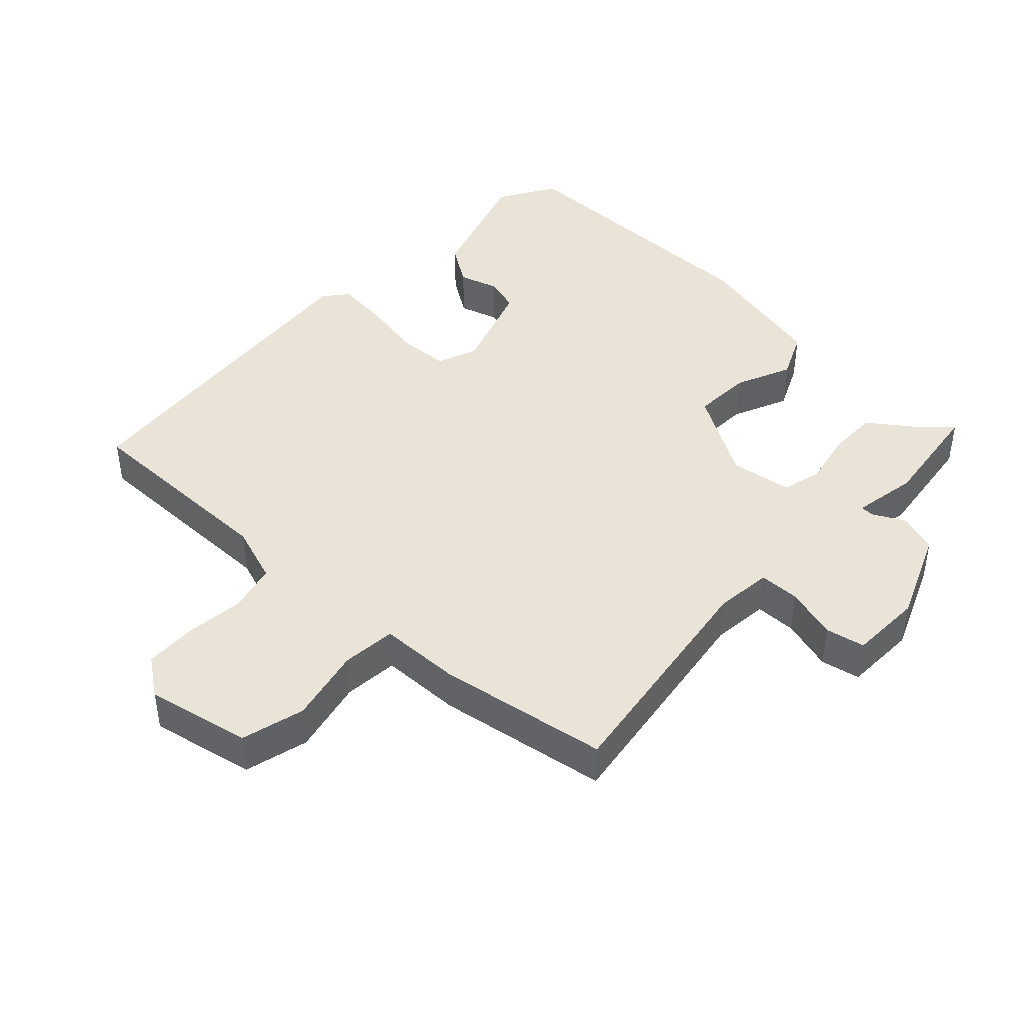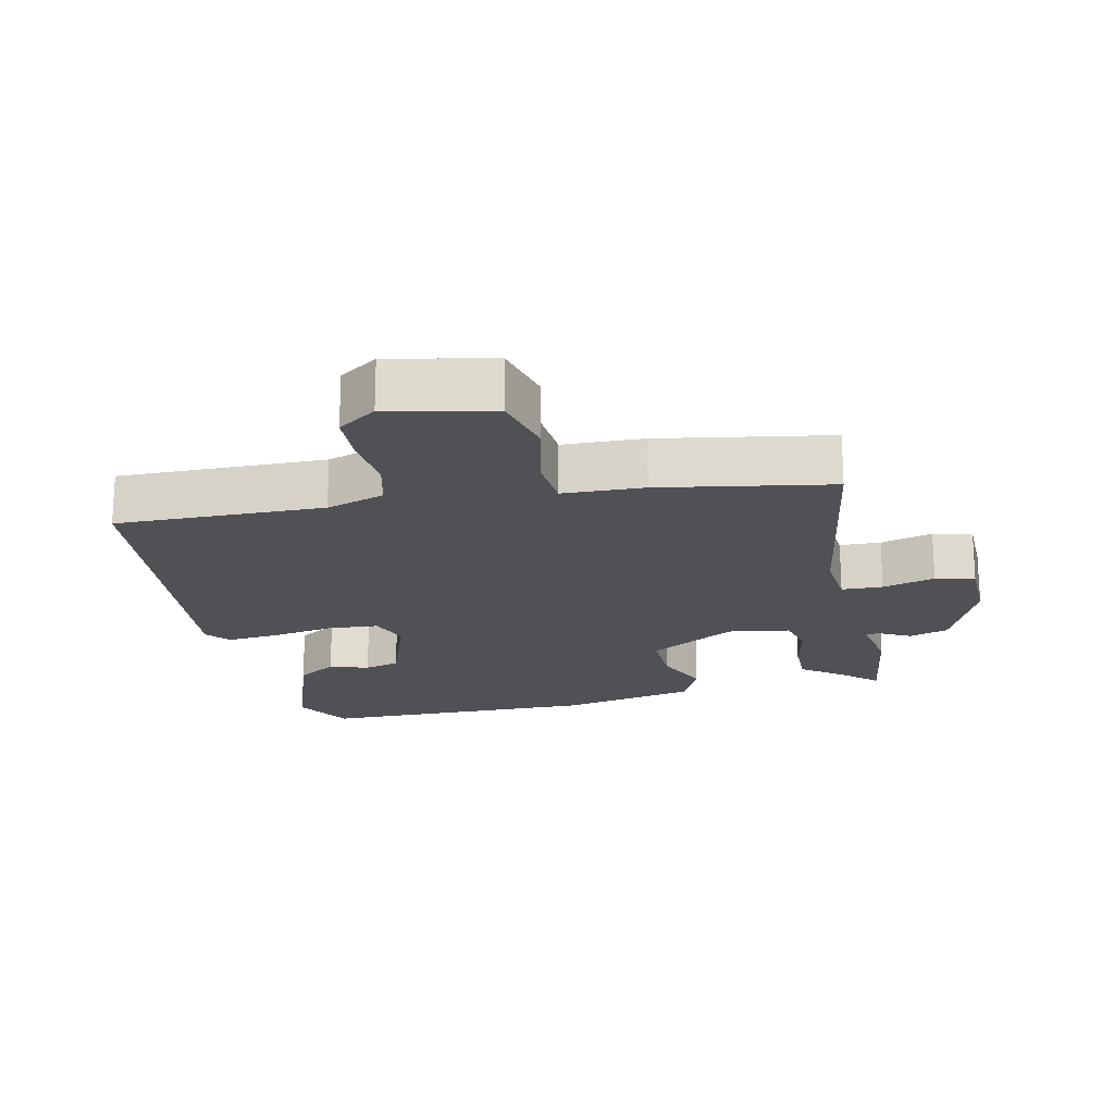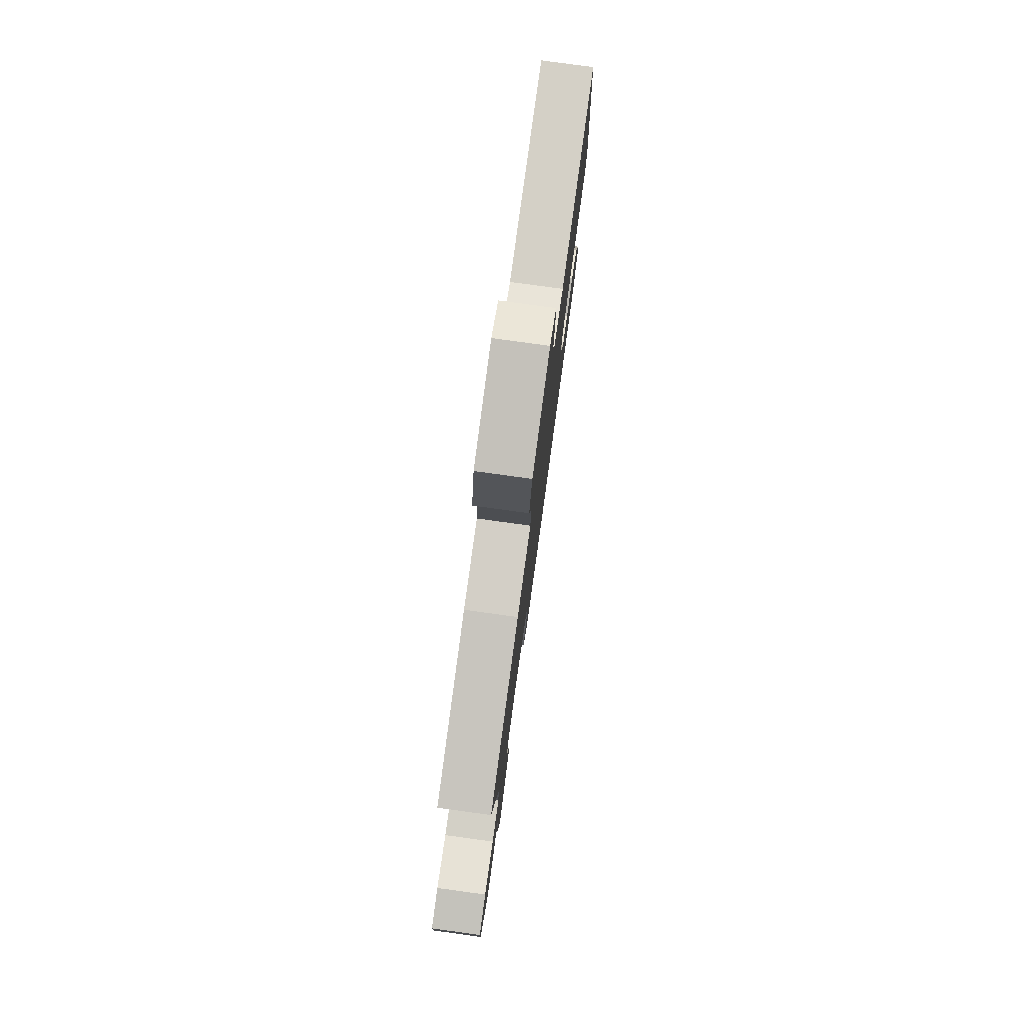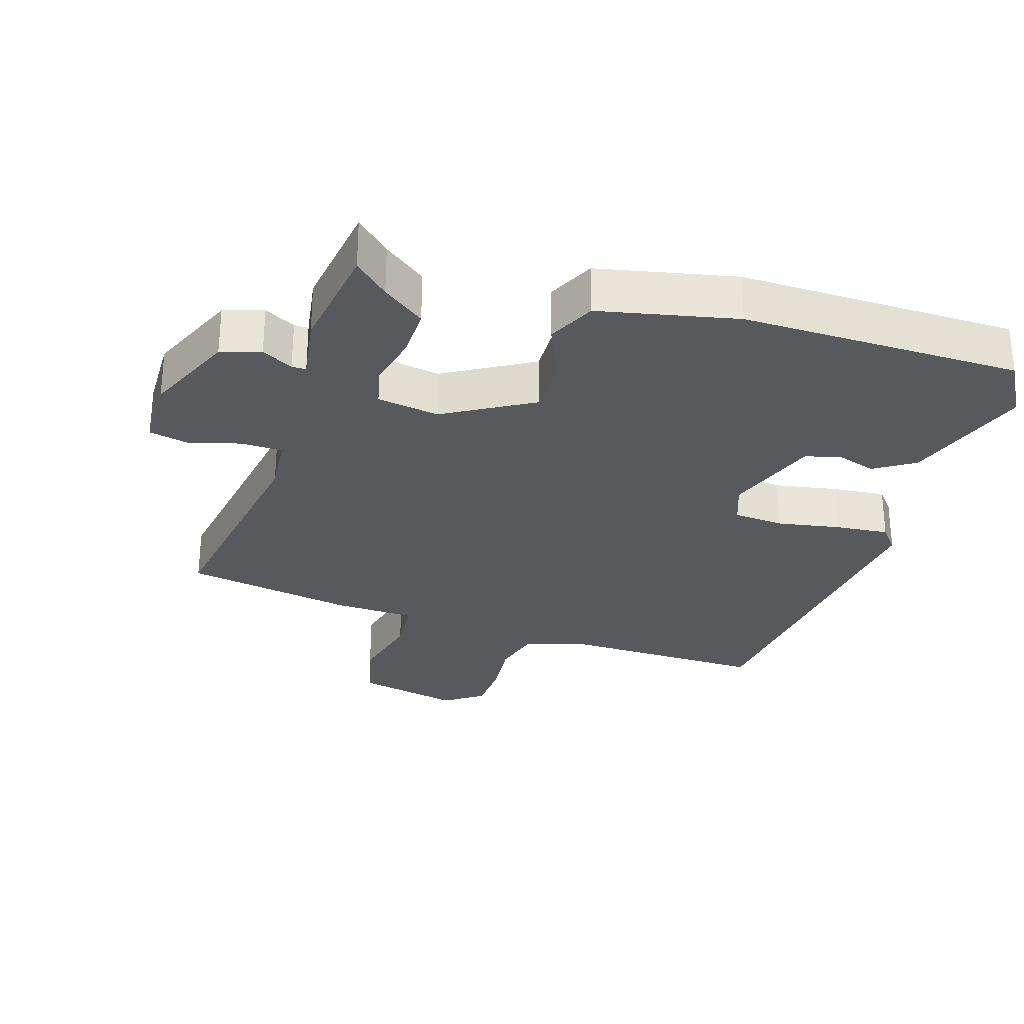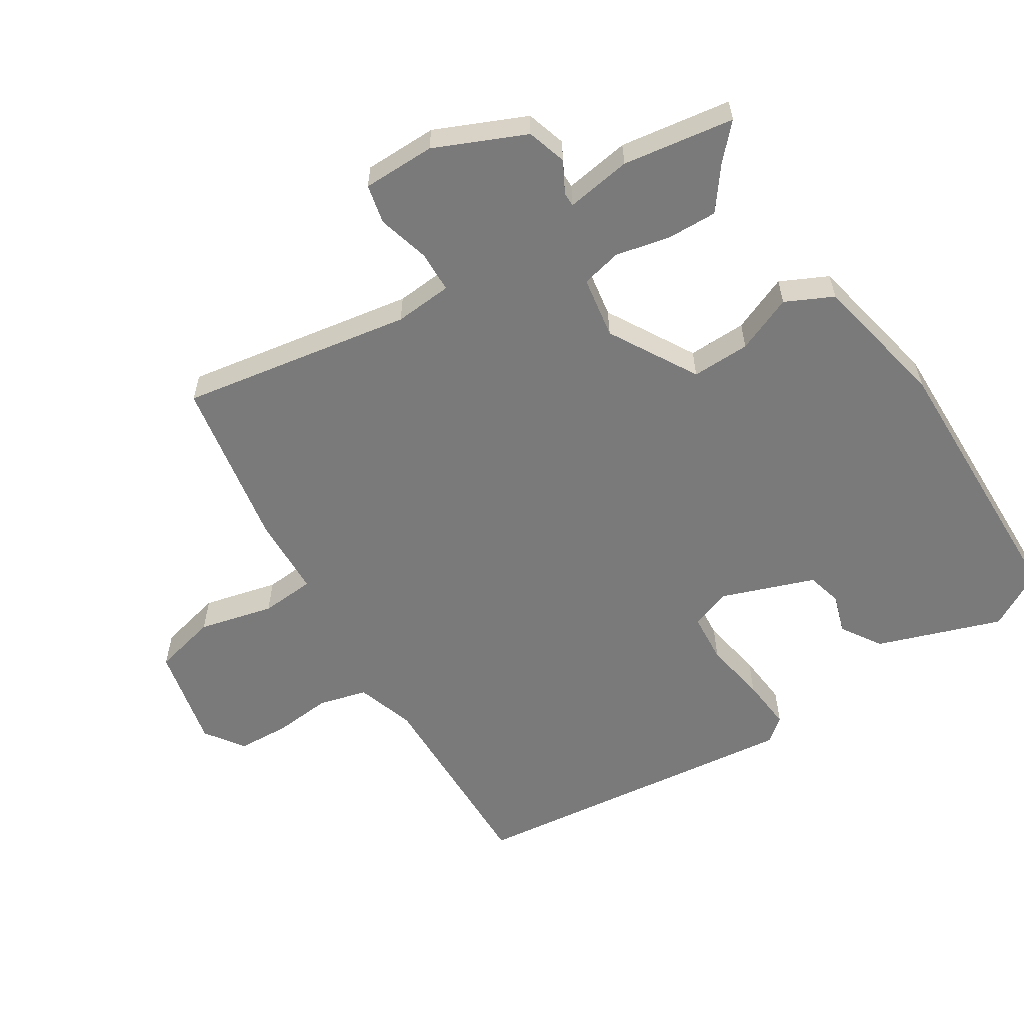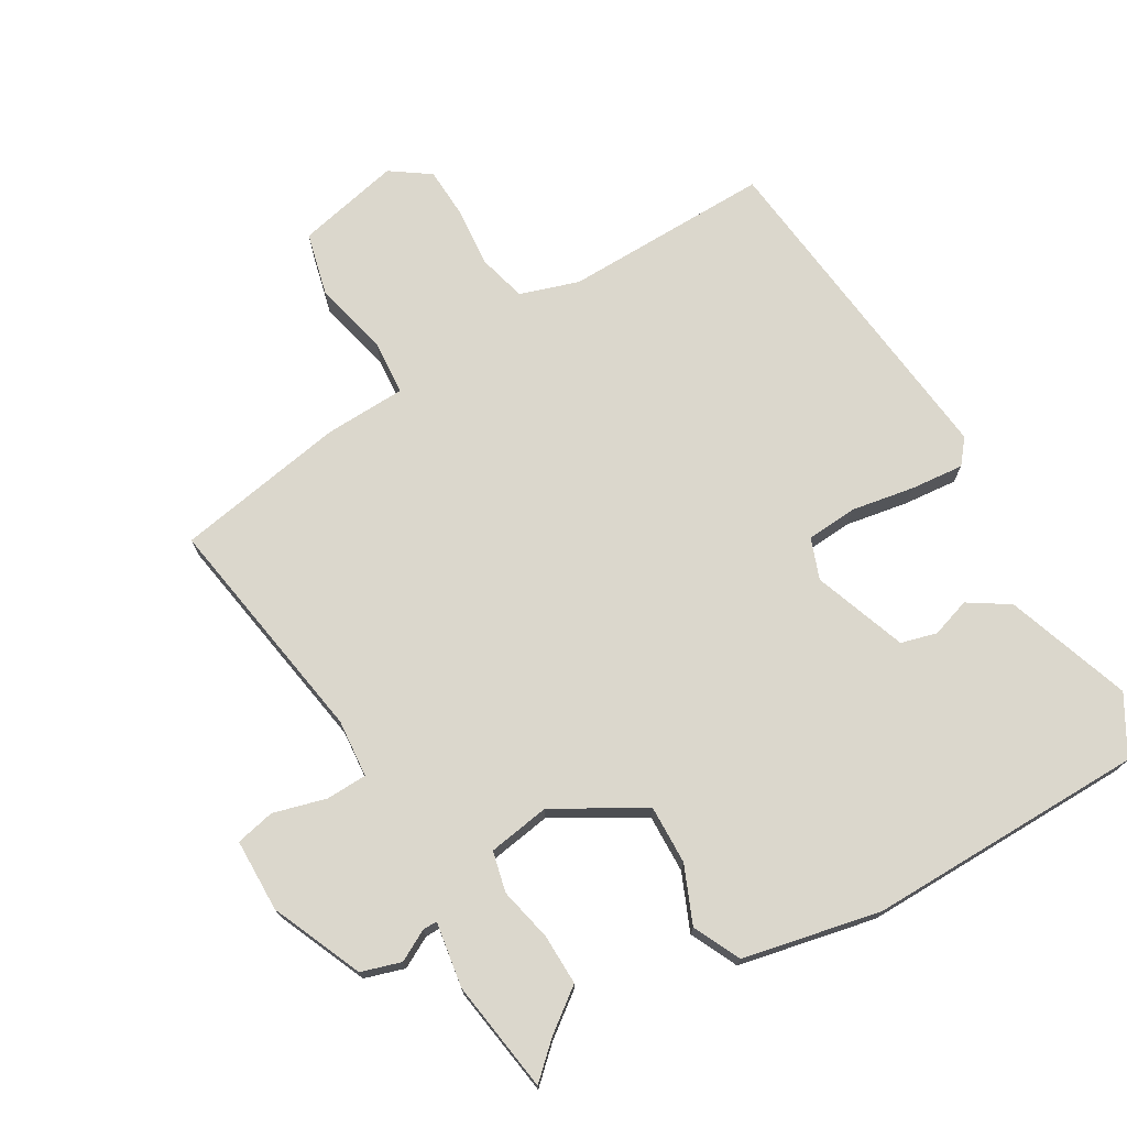
<metadata>
{"format":"obj","ext":"obj","renderer":"f3d","projection":"perspective","resolution":1024,"background":"white","views":[{"elev":43.5,"azim":44.4,"up":"+Y"},{"elev":-19.5,"azim":12.9,"up":"+Y"},{"elev":79.0,"azim":97.8,"up":"+Z"},{"elev":-29.2,"azim":162.9,"up":"+Y"},{"elev":-58.1,"azim":122.4,"up":"+Y"},{"elev":73.1,"azim":149.9,"up":"+Y"}]}
</metadata>
<code>
v 0.511 0.07 0.42
v 0.453 0.07 0.076
v 0.46 0.07 -0.01
v 0.521 0.07 -0.012
v 0.599 0.07 0.009
v 0.657 0.07 -0.004
v 0.658 0.07 -0.112
v 0.599 0.07 -0.246
v 0.54 0.07 -0.264
v 0.494 0.07 -0.239
v 0.473 0.07 -0.239
v 0.488 0.07 -0.336
v 0.463 0.07 -0.501
v 0.413 0.07 -0.454
v 0.351 0.07 -0.407
v 0.353 0.07 -0.332
v 0.371 0.07 -0.252
v 0.357 0.07 -0.192
v 0.265 0.07 -0.177
v 0.134 0.07 -0.252
v 0.136 0.07 -0.339
v 0.171 0.07 -0.423
v 0.137 0.07 -0.493
v -0.067 0.07 -0.535
v -0.48 0.07 -0.528
v -0.529 0.07 -0.442
v -0.465 0.07 -0.257
v -0.405 0.07 -0.219
v -0.347 0.07 -0.238
v -0.294 0.07 -0.224
v -0.244 0.07 -0.086
v -0.266 0.07 -0.026
v -0.341 0.07 -0.02
v -0.435 0.07 -0.036
v -0.514 0.07 -0.043
v -0.543 0.07 -0.007
v -0.486 0.07 0.496
v -0.178 0.07 0.489
v -0.091 0.07 0.517
v -0.072 0.07 0.589
v -0.08 0.07 0.676
v -0.076 0.07 0.753
v -0.018 0.07 0.793
v 0.136 0.07 0.758
v 0.159 0.07 0.663
v 0.132 0.07 0.552
v 0.138 0.07 0.471
v 0.258 0.07 0.466
v 0.511 0 0.42
v 0.453 0 0.076
v 0.46 0 -0.01
v 0.521 0 -0.012
v 0.599 0 0.009
v 0.657 0 -0.004
v 0.658 0 -0.112
v 0.599 0 -0.246
v 0.54 0 -0.264
v 0.494 0 -0.239
v 0.473 0 -0.239
v 0.488 0 -0.336
v 0.463 0 -0.501
v 0.413 0 -0.454
v 0.351 0 -0.407
v 0.353 0 -0.332
v 0.371 0 -0.252
v 0.357 0 -0.192
v 0.265 0 -0.177
v 0.134 0 -0.252
v 0.136 0 -0.339
v 0.171 0 -0.423
v 0.137 0 -0.493
v -0.067 0 -0.535
v -0.48 0 -0.528
v -0.529 0 -0.442
v -0.465 0 -0.257
v -0.405 0 -0.219
v -0.347 0 -0.238
v -0.294 0 -0.224
v -0.244 0 -0.086
v -0.266 0 -0.026
v -0.341 0 -0.02
v -0.435 0 -0.036
v -0.514 0 -0.043
v -0.543 0 -0.007
v -0.486 0 0.496
v -0.178 0 0.489
v -0.091 0 0.517
v -0.072 0 0.589
v -0.08 0 0.676
v -0.076 0 0.753
v -0.018 0 0.793
v 0.136 0 0.758
v 0.159 0 0.663
v 0.132 0 0.552
v 0.138 0 0.471
v 0.258 0 0.466
f 47 48 1 2
f 44 45 46
f 43 44 46
f 42 43 46
f 41 42 46
f 40 41 46
f 39 40 46 47
f 47 2 3
f 39 47 3
f 38 39 3
f 36 37 38
f 35 36 38
f 34 35 38
f 33 34 38
f 32 33 38 3
f 27 28 29
f 26 27 29
f 25 26 29
f 24 25 29
f 23 24 29
f 22 23 29
f 21 22 29 30
f 20 21 30 31
f 14 15 16 17
f 13 14 17
f 12 13 17
f 11 12 17
f 11 17 18
f 10 11 18
f 8 9 10
f 7 8 10
f 6 7 10
f 5 6 10
f 4 5 10
f 4 10 18
f 32 3 4
f 31 32 4
f 20 31 4
f 19 20 4
f 4 18 19
f 50 49 96 95
f 94 93 92
f 94 92 91
f 94 91 90
f 94 90 89
f 94 89 88
f 95 94 88 87
f 51 50 95
f 51 95 87
f 51 87 86
f 86 85 84
f 86 84 83
f 86 83 82
f 86 82 81
f 51 86 81 80
f 77 76 75
f 77 75 74
f 77 74 73
f 77 73 72
f 77 72 71
f 77 71 70
f 78 77 70 69
f 79 78 69 68
f 65 64 63 62
f 65 62 61
f 65 61 60
f 65 60 59
f 66 65 59
f 66 59 58
f 58 57 56
f 58 56 55
f 58 55 54
f 58 54 53
f 58 53 52
f 66 58 52
f 52 51 80
f 52 80 79
f 52 79 68
f 52 68 67
f 67 66 52
f 1 49 50 2
f 2 50 51 3
f 3 51 52 4
f 4 52 53 5
f 5 53 54 6
f 6 54 55 7
f 7 55 56 8
f 8 56 57 9
f 9 57 58 10
f 10 58 59 11
f 11 59 60 12
f 12 60 61 13
f 13 61 62 14
f 14 62 63 15
f 15 63 64 16
f 16 64 65 17
f 17 65 66 18
f 18 66 67 19
f 19 67 68 20
f 20 68 69 21
f 21 69 70 22
f 22 70 71 23
f 23 71 72 24
f 24 72 73 25
f 25 73 74 26
f 26 74 75 27
f 27 75 76 28
f 28 76 77 29
f 29 77 78 30
f 30 78 79 31
f 31 79 80 32
f 32 80 81 33
f 33 81 82 34
f 34 82 83 35
f 35 83 84 36
f 36 84 85 37
f 37 85 86 38
f 38 86 87 39
f 39 87 88 40
f 40 88 89 41
f 41 89 90 42
f 42 90 91 43
f 43 91 92 44
f 44 92 93 45
f 45 93 94 46
f 46 94 95 47
f 47 95 96 48
f 48 96 49 1

</code>
